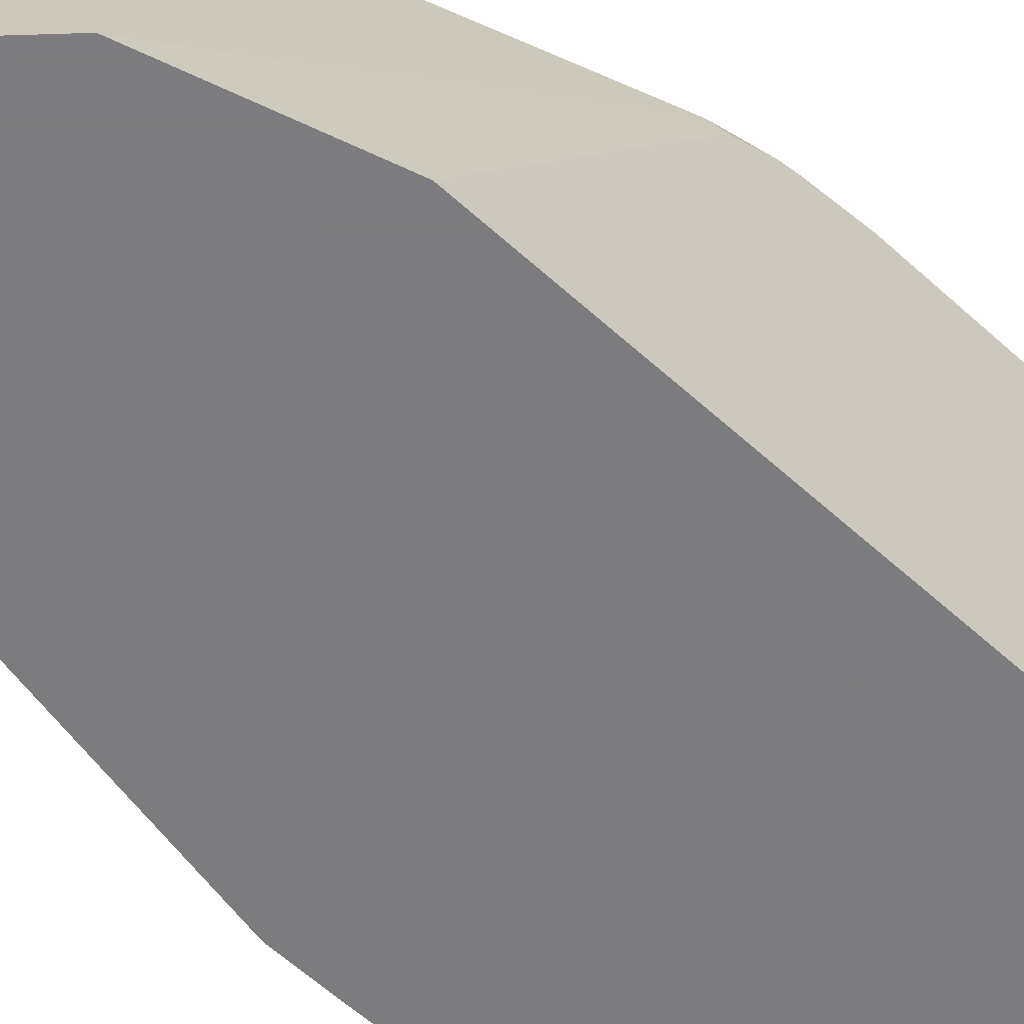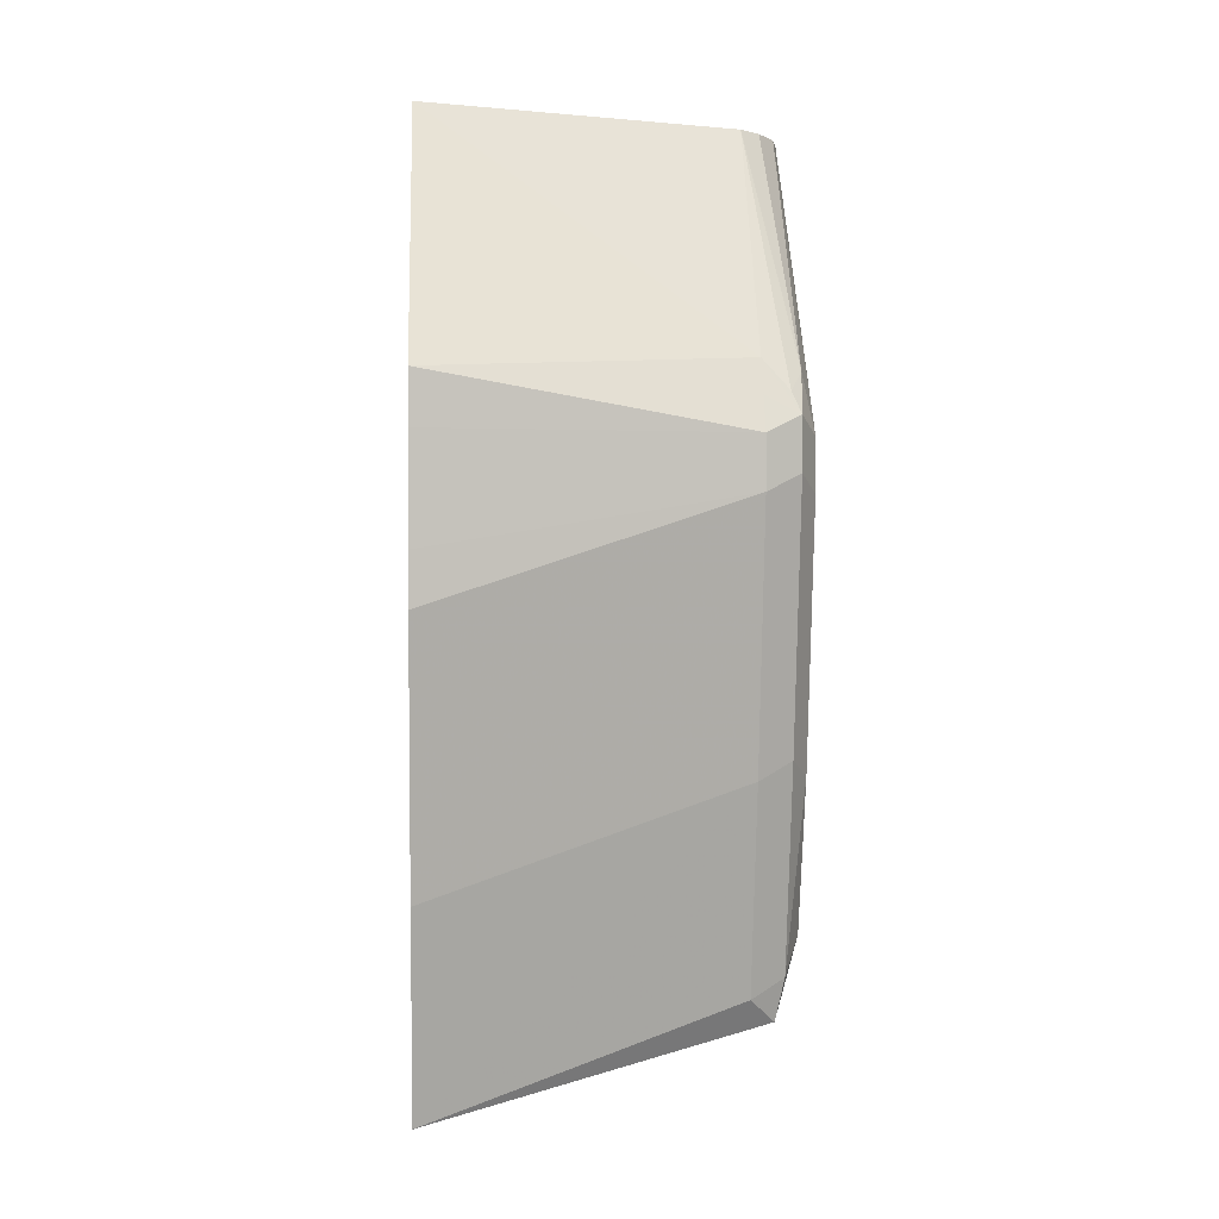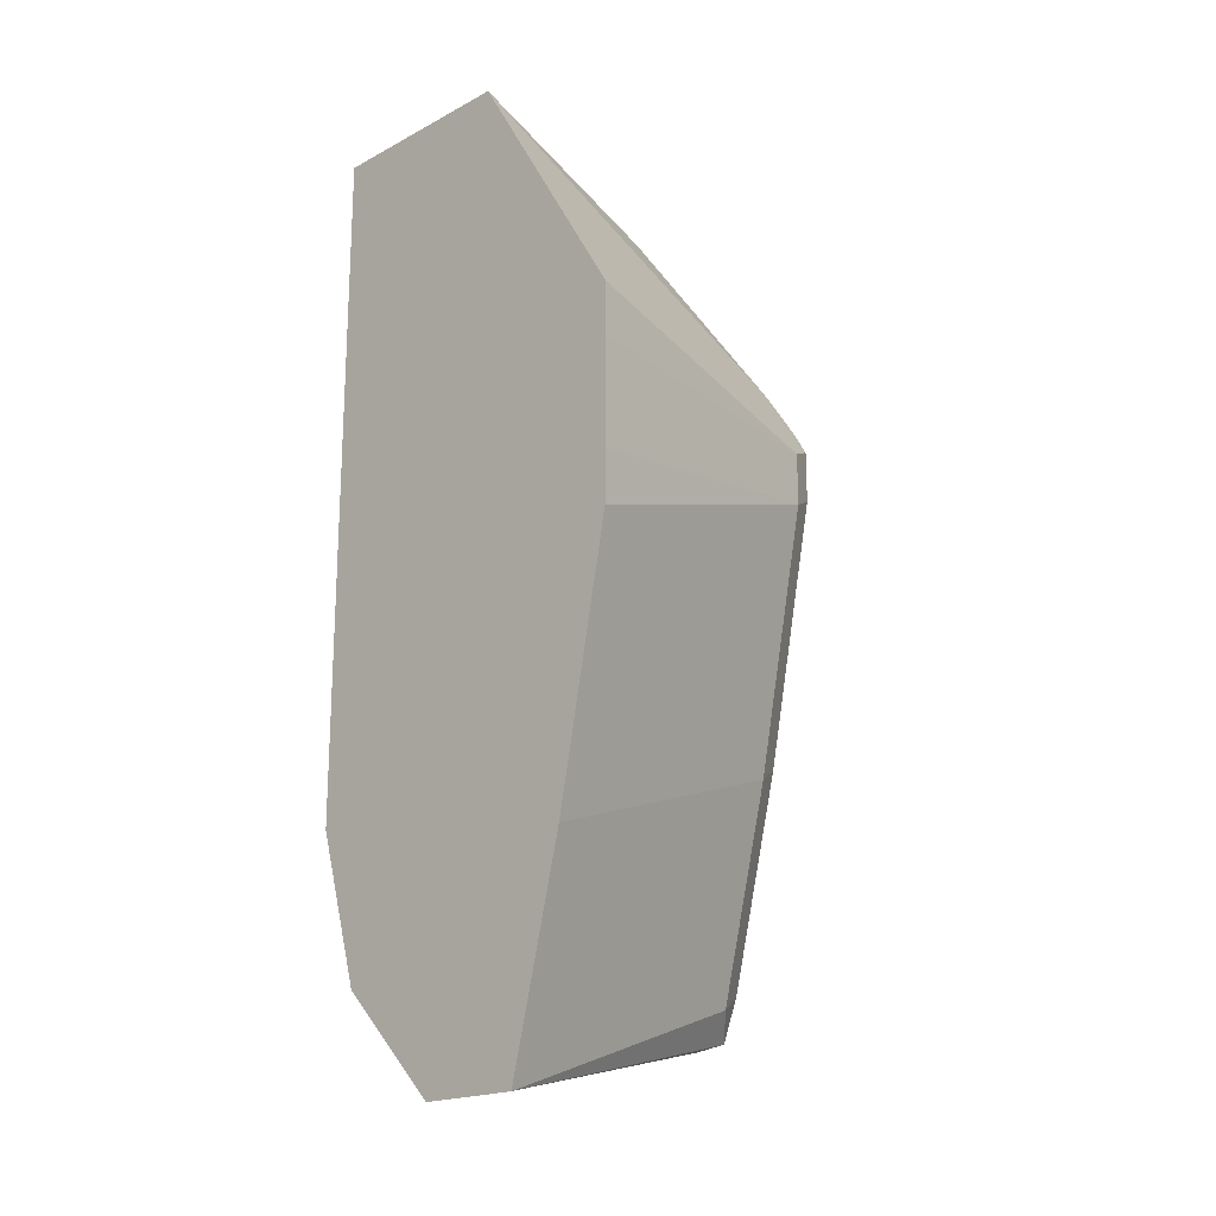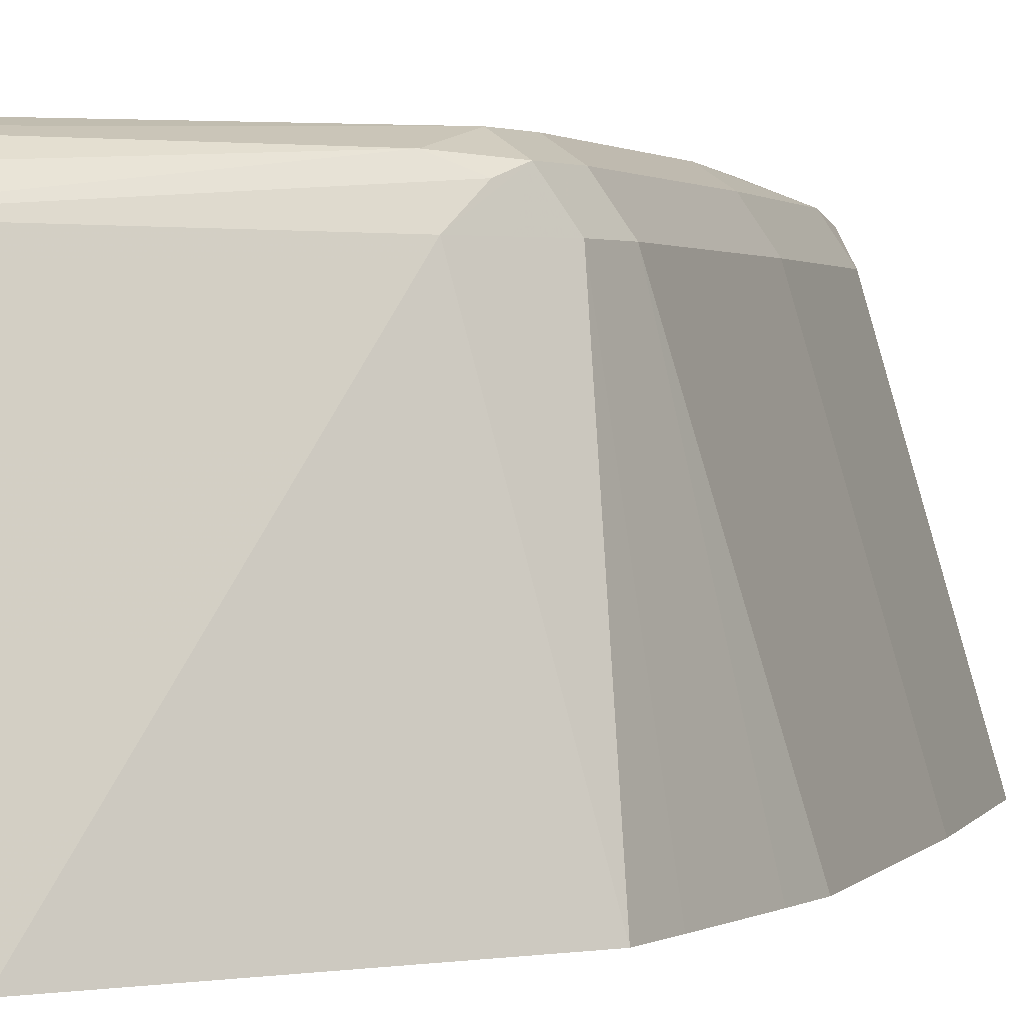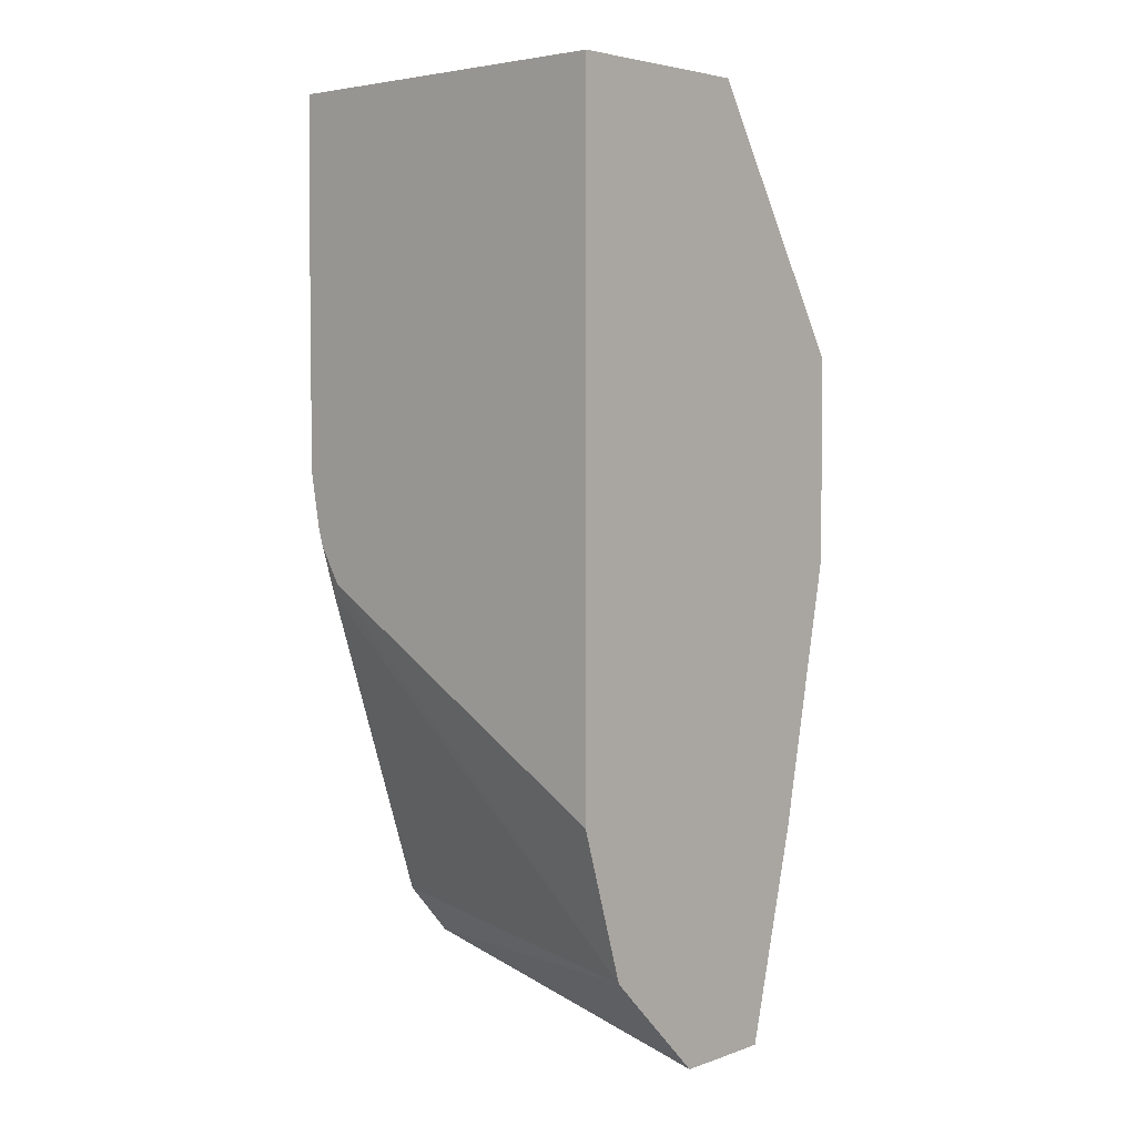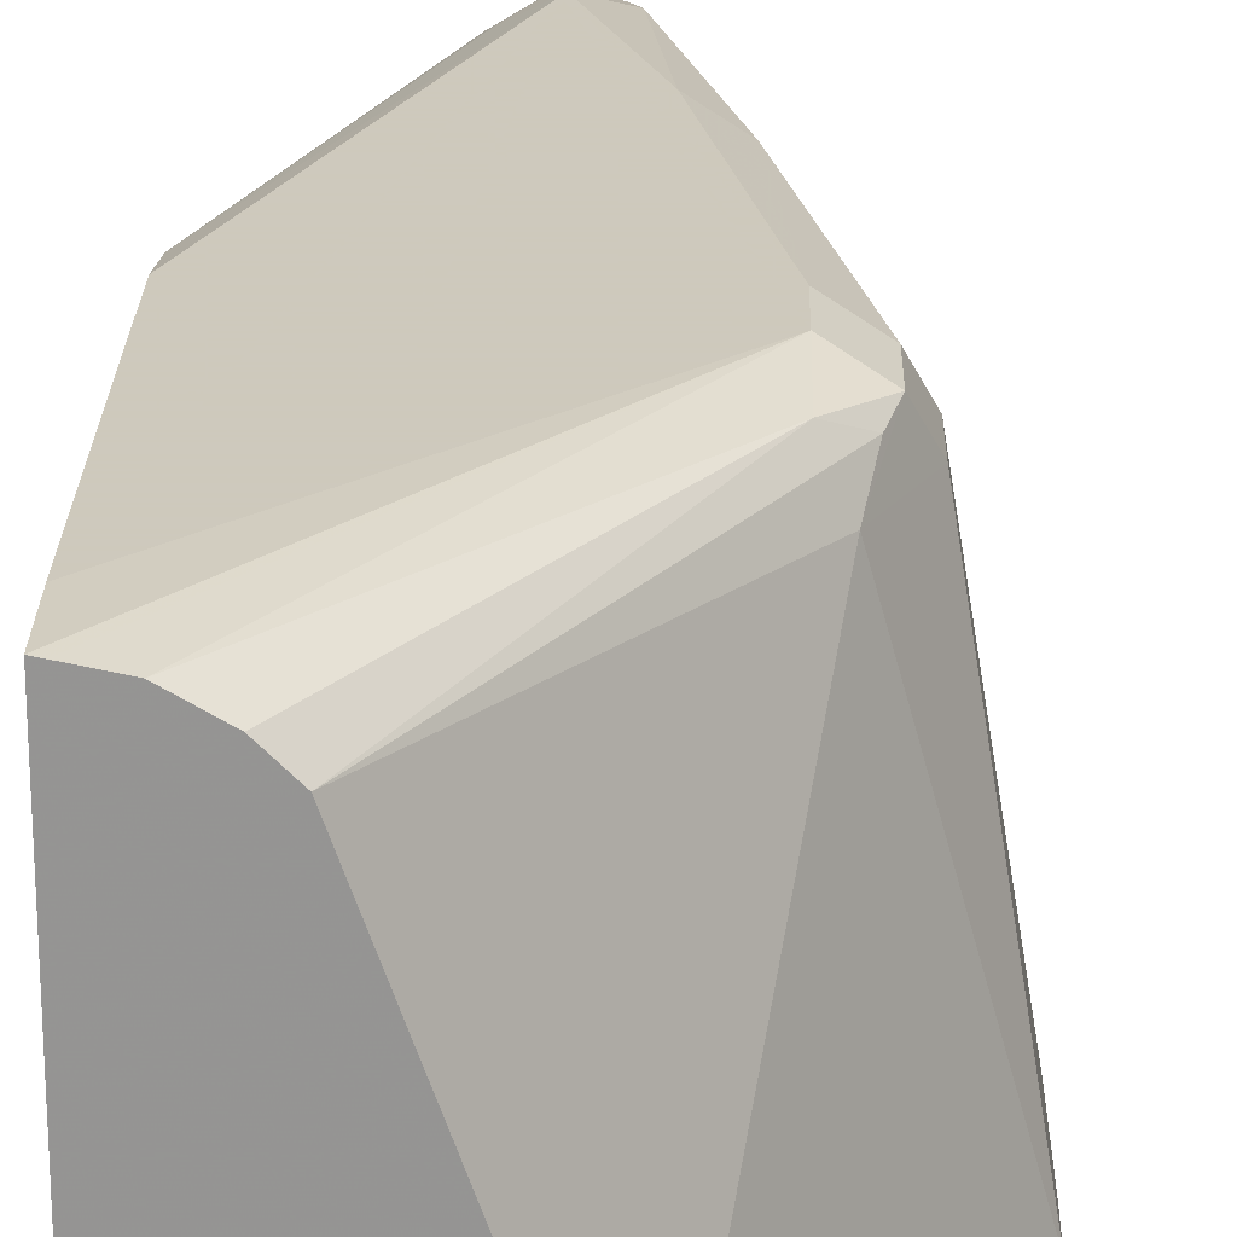
<metadata>
{"format":"obj","ext":"obj","renderer":"f3d","projection":"perspective","resolution":1024,"background":"white","views":[{"elev":-58.9,"azim":-133.1,"up":"+Y"},{"elev":0.9,"azim":86.4,"up":"+Z"},{"elev":-19.1,"azim":44.8,"up":"+Z"},{"elev":1.8,"azim":29.5,"up":"+Y"},{"elev":4.1,"azim":-47.9,"up":"+Z"},{"elev":22.6,"azim":1.1,"up":"+Y"}]}
</metadata>
<code>
v 0.06333 0.1477 -0.3166
v 0.08442 0.1477 -0.2533
v 0.07739 0.1407 -0.3306
v 0.07388 0.1372 -0.3483
v 0.06068 0.1425 -0.3377
v 0.04925 0.1407 -0.3166
v 0.003062 0.1437 -0.1739
v 0.003062 0.1477 -0.1508
v 0.09849 0.1407 -0.2462
v 0.1055 0.1477 -0.1478
v 0.08442 0.1266 -0.3377
v 0.1055 0.1266 -0.2533
v 0.105 9.802e-05 -0.3794
v 0.07036 0.1266 -0.3518
v 0.0686 0.1372 -0.3483
v 0.0563 0.1266 -0.3447
v 0.0475 0.1372 -0.3271
v 0.003062 0.1414 -0.1813
v 0.003062 0.1477 -0.02417
v 0.1196 0.1407 -0.1407
v 0.1055 0.1477 -0.1266
v 0.1473 9.802e-05 -0.1895
v 0.1261 9.802e-05 -0.295
v 0.1266 0.1266 -0.1478
v 0.08408 9.802e-05 -0.3795
v 0.06337 9.802e-05 -0.3795
v 0.04266 9.802e-05 -0.3588
v 0.02156 9.802e-05 -0.3377
v 0.02638 0.1372 -0.2638
v 0.005283 0.1372 -0.2005
v 0.003062 0.1328 -0.1961
v 0.003062 0.147 -0.001448
v 0.04223 0.1477 -0.06333
v 0.1196 0.1407 -0.1196
v 0.1055 0.1425 -0.1029
v 0.005962 0.1464 -0.001448
v 0.01839 0.1438 -0.001448
v 0.1476 9.802e-05 -0.1687
v 0.1266 0.1266 -0.1266
v 0.003062 9.802e-05 -0.277
v 0.003062 9.802e-05 -0.001448
v 0.1161 0.1372 -0.1108
v 0.1126 0.1266 -0.09852
v 0.1196 0.1266 -0.1126
v 0.03094 0.1365 -0.001448
v 0.03933 0.1281 -0.001448
v 0.1476 9.802e-05 -0.1268
v 0.1474 9.802e-05 -0.1056
v 0.08393 9.802e-05 -0.001448
f 18 30 31
f 19 32 33
f 20 34 39
f 20 39 24
f 21 36 37
f 21 33 32
f 21 32 36
f 18 29 30
f 21 35 34
f 17 29 18
f 13 27 26
f 16 28 17
f 16 27 28
f 16 26 27
f 14 16 15
f 14 26 16
f 14 25 26
f 13 26 25
f 13 28 27
f 21 37 35
f 17 28 29
f 22 24 38
f 43 48 44
f 24 47 38
f 43 49 48
f 43 46 49
f 13 40 28
f 42 46 43
f 39 48 47
f 39 44 48
f 35 46 42
f 35 45 46
f 35 37 45
f 34 44 39
f 34 43 44
f 34 42 43
f 34 35 42
f 32 37 36
f 32 45 37
f 32 46 45
f 32 49 46
f 32 41 49
f 28 30 29
f 28 31 30
f 28 40 31
f 24 39 47
f 13 41 40
f 13 22 38
f 13 48 49
f 4 11 13
f 4 15 5
f 4 14 15
f 4 13 14
f 3 12 11
f 3 9 12
f 3 11 4
f 2 10 9
f 2 9 3
f 5 15 16
f 1 10 2
f 1 33 21
f 1 19 33
f 1 8 19
f 1 7 8
f 13 49 41
f 1 5 6
f 1 4 5
f 1 3 4
f 1 2 3
f 1 21 10
f 5 16 17
f 1 6 7
f 6 17 7
f 5 17 6
f 13 47 48
f 13 23 22
f 13 25 14
f 12 24 22
f 12 20 24
f 12 23 13
f 12 22 23
f 11 12 13
f 10 34 20
f 13 38 47
f 9 20 12
f 10 21 34
f 7 31 40
f 7 40 41
f 7 18 31
f 7 32 19
f 7 19 8
f 9 10 20
f 7 41 32
f 7 17 18

</code>
